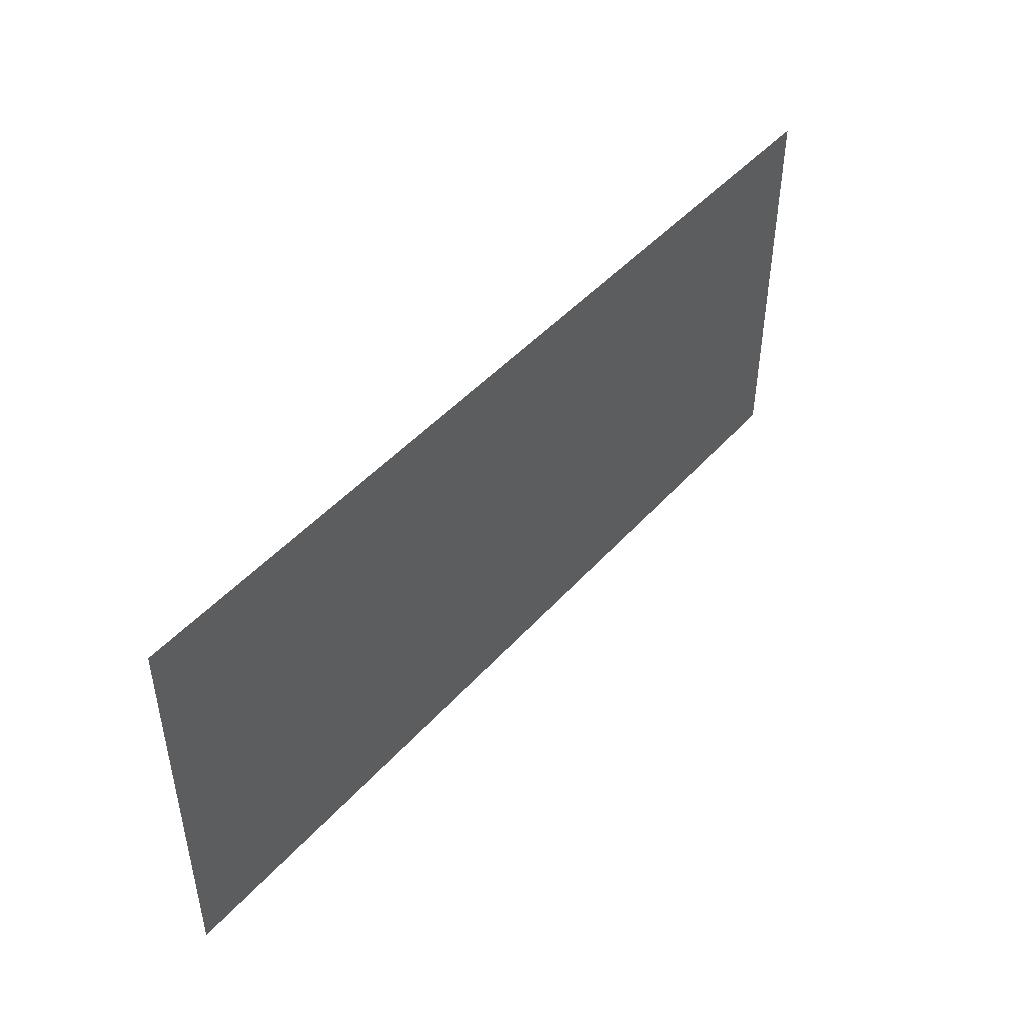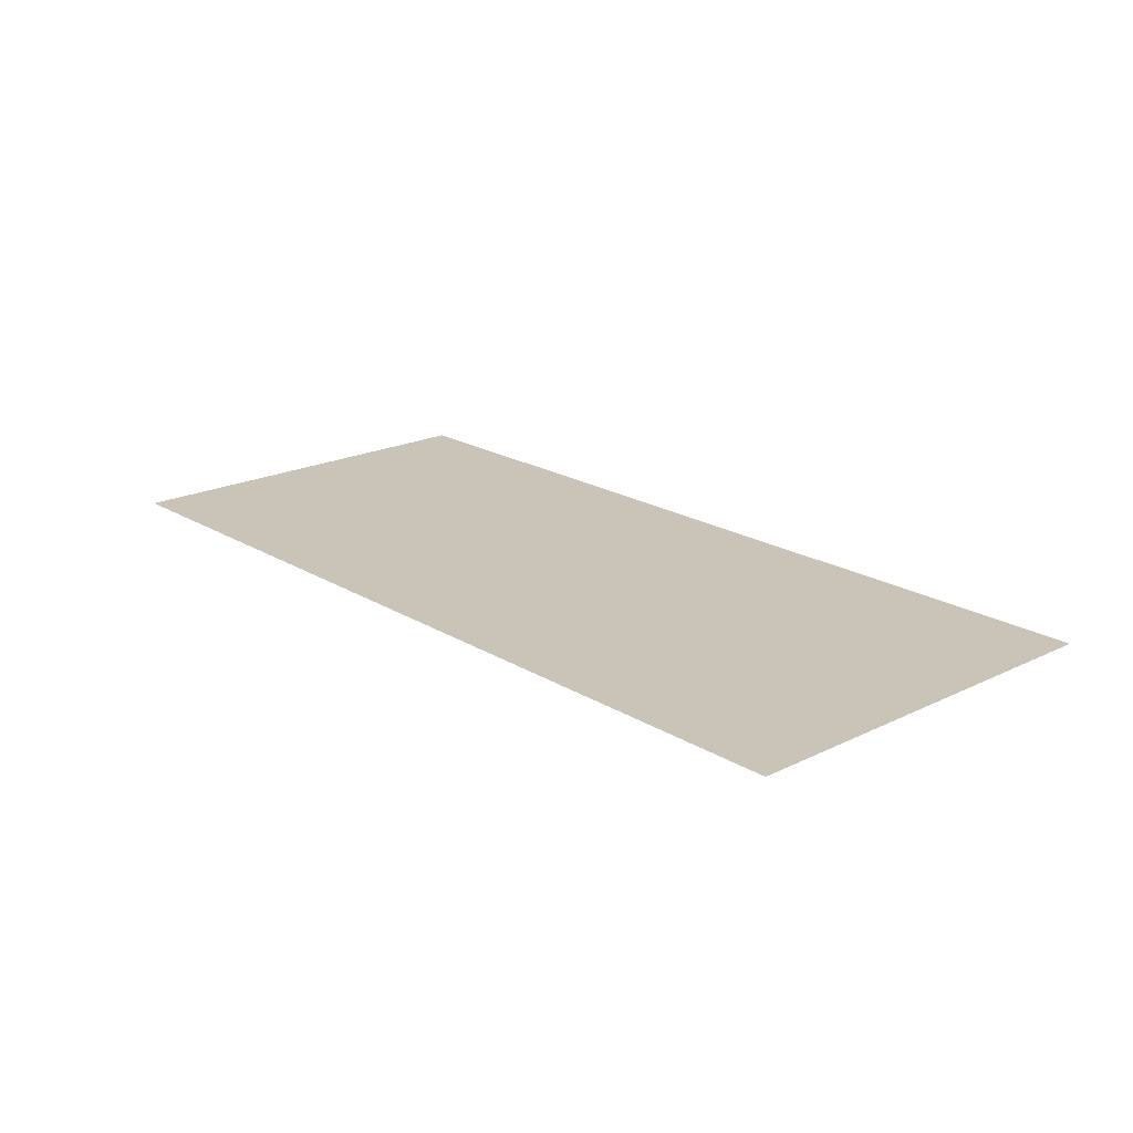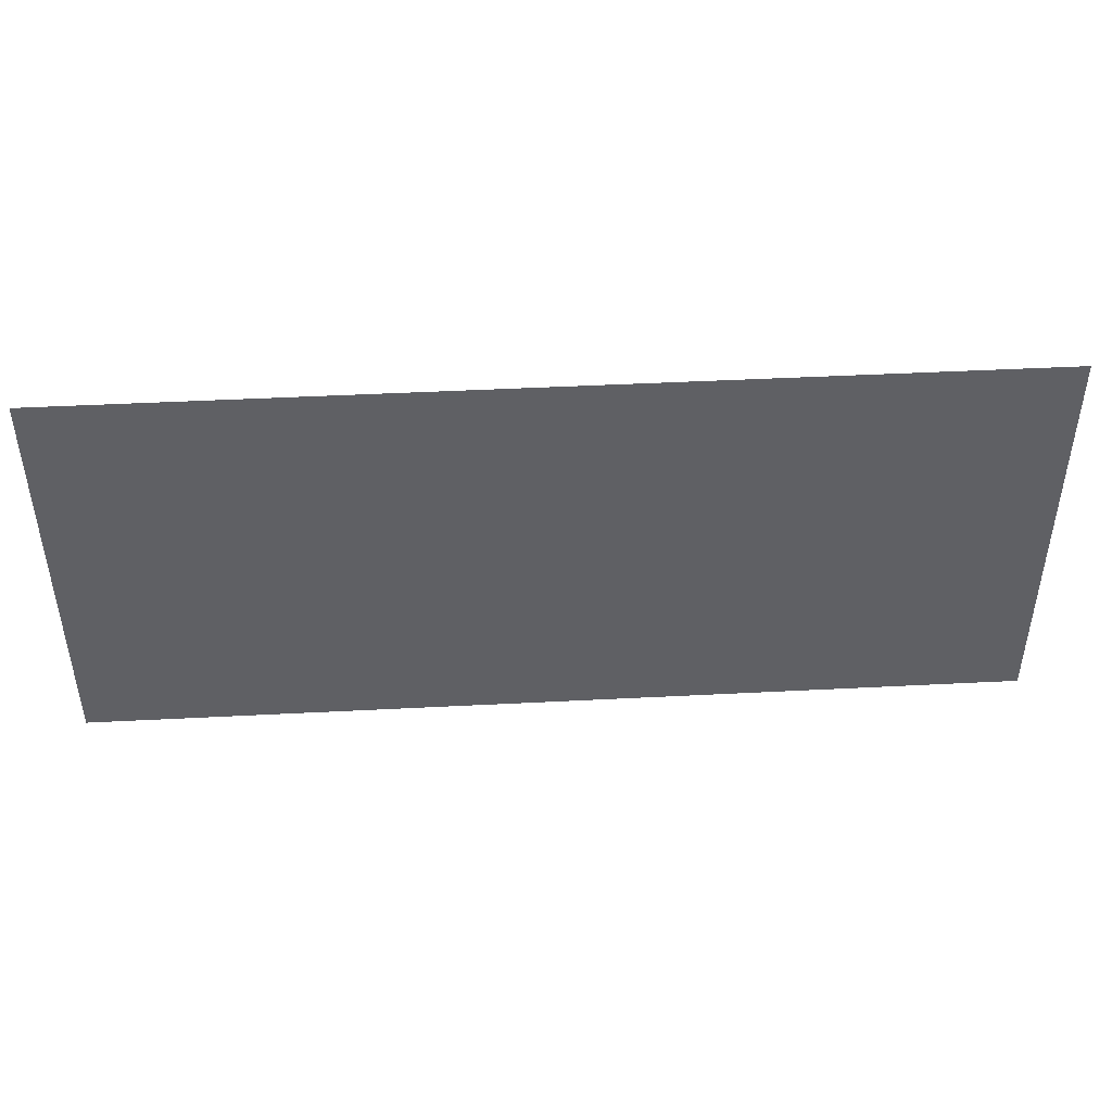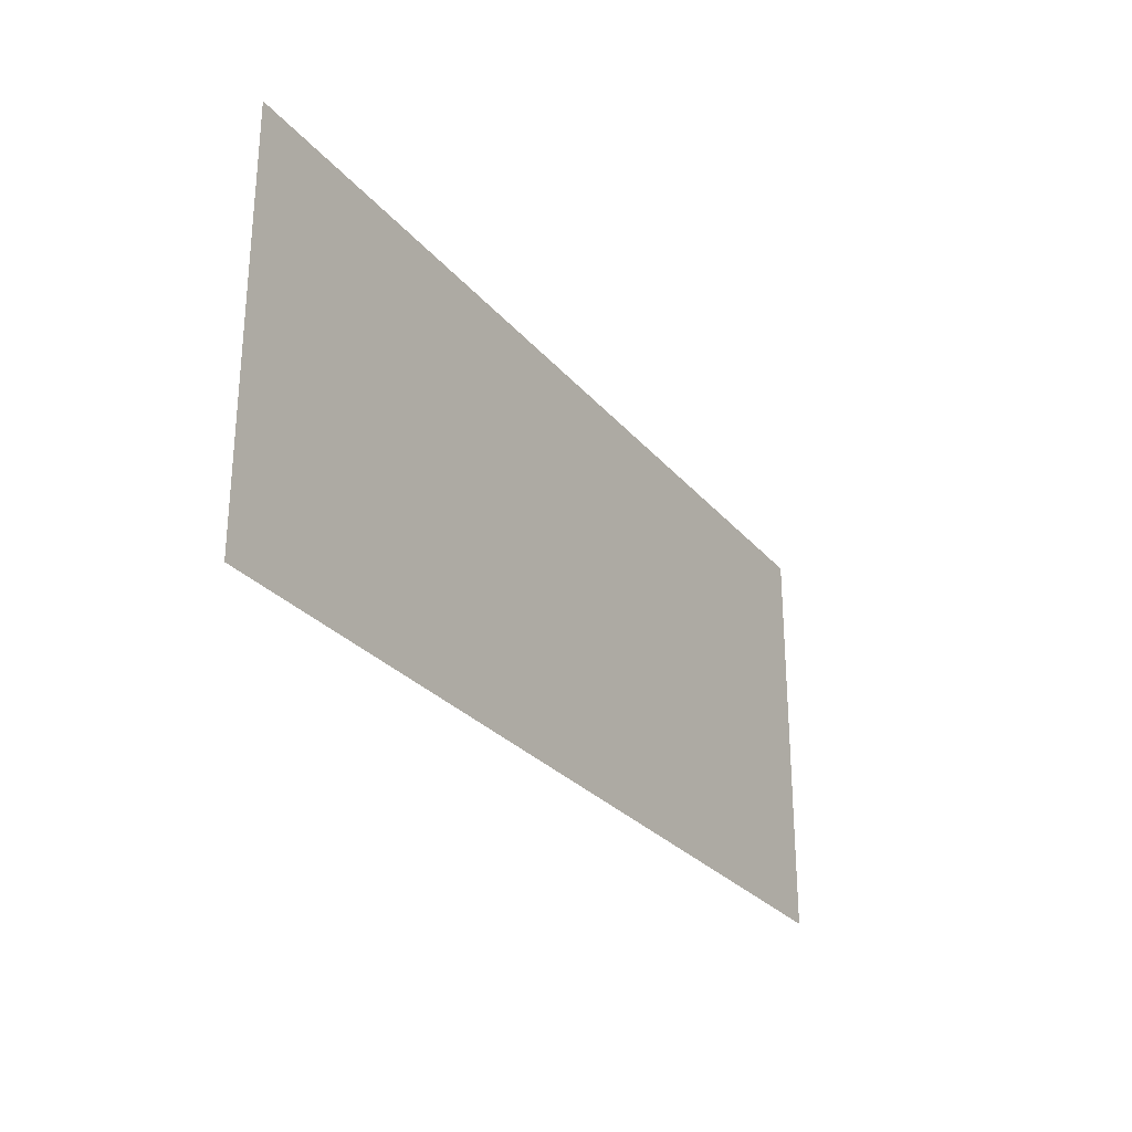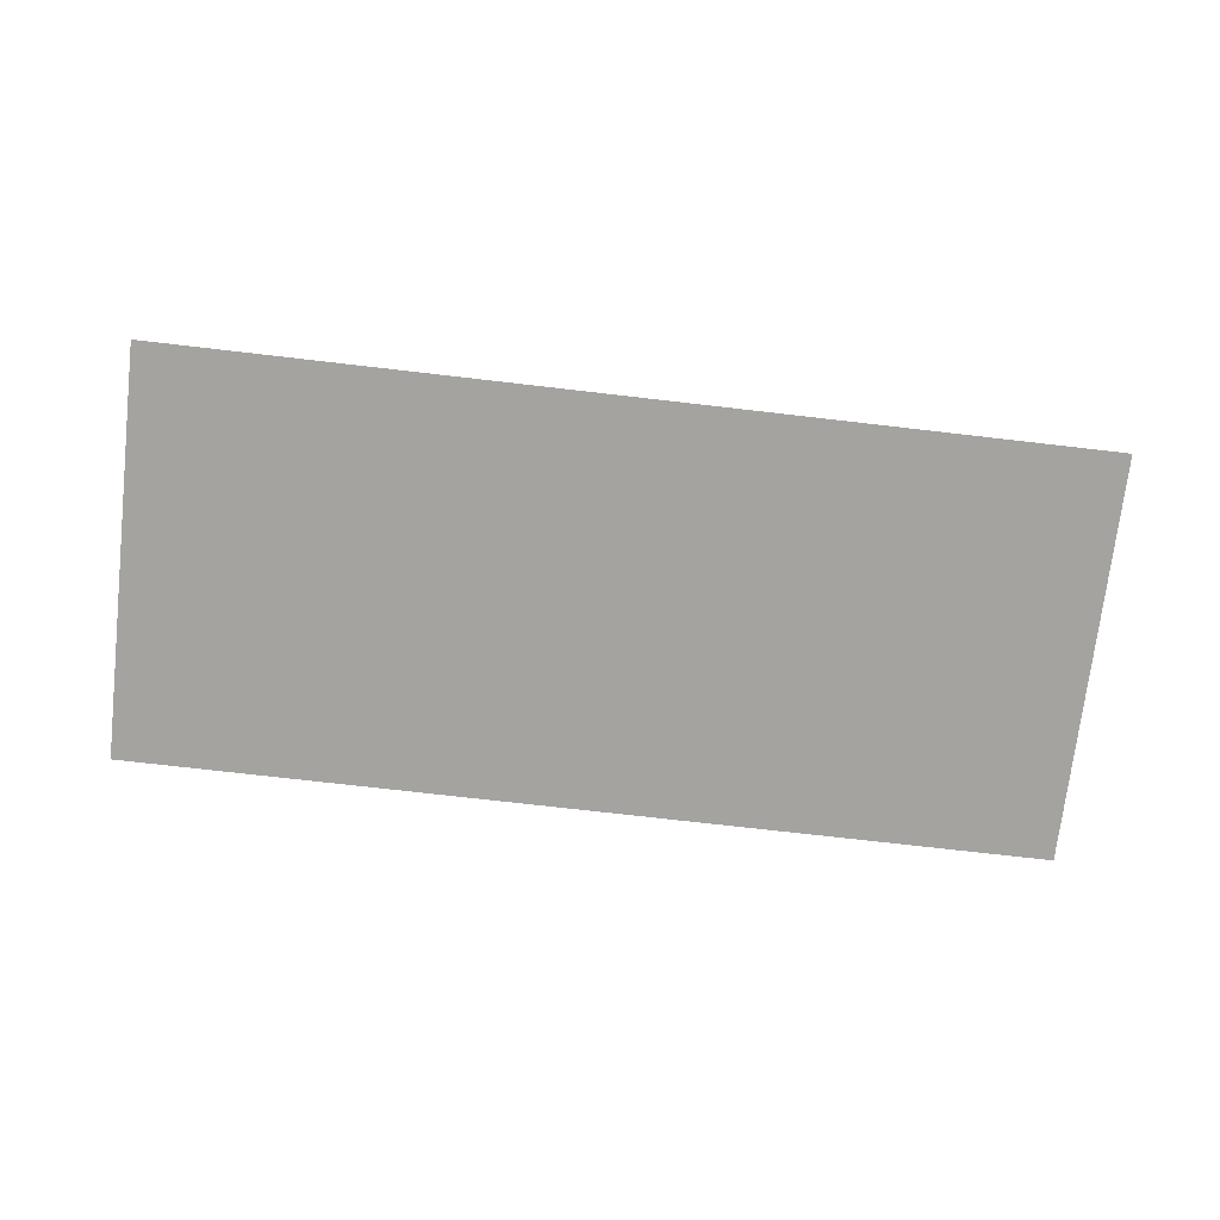
<metadata>
{"format":"obj","ext":"obj","renderer":"f3d","projection":"perspective","resolution":1024,"background":"white","views":[{"elev":46.1,"azim":128.9,"up":"+Y"},{"elev":20.0,"azim":48.1,"up":"+Z"},{"elev":45.4,"azim":176.6,"up":"+Y"},{"elev":-27.8,"azim":-58.9,"up":"+Y"},{"elev":-73.0,"azim":173.4,"up":"+Z"}]}
</metadata>
<code>
o mesh6/mesh6-geometry#mesh6-geometry
v 0.7967 -0.3536 -0.4027
v -0.7785 0.3465 -0.4027
v 0.7967 0.3465 -0.4027
v -0.7785 -0.3536 -0.4027
f 1 2 3
f 2 1 4
f 3 2 1
f 4 1 2

</code>
